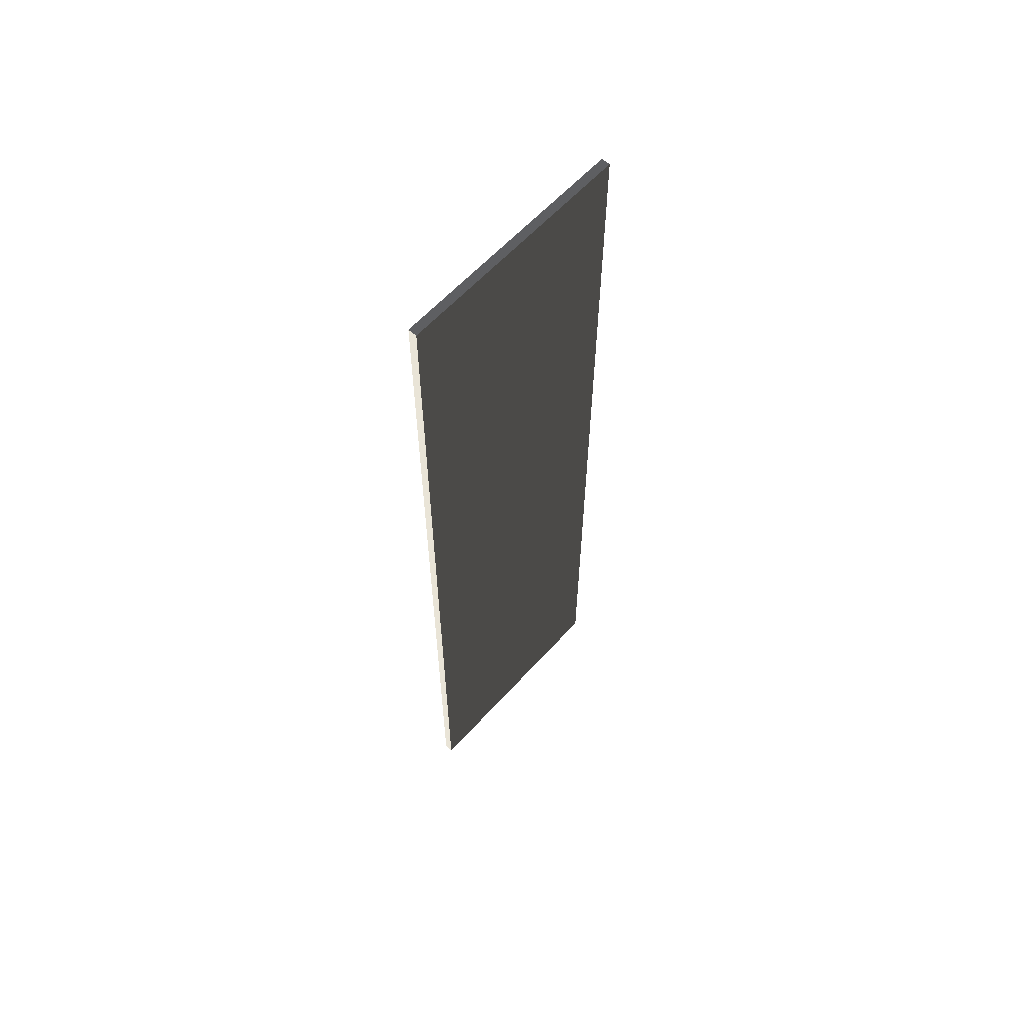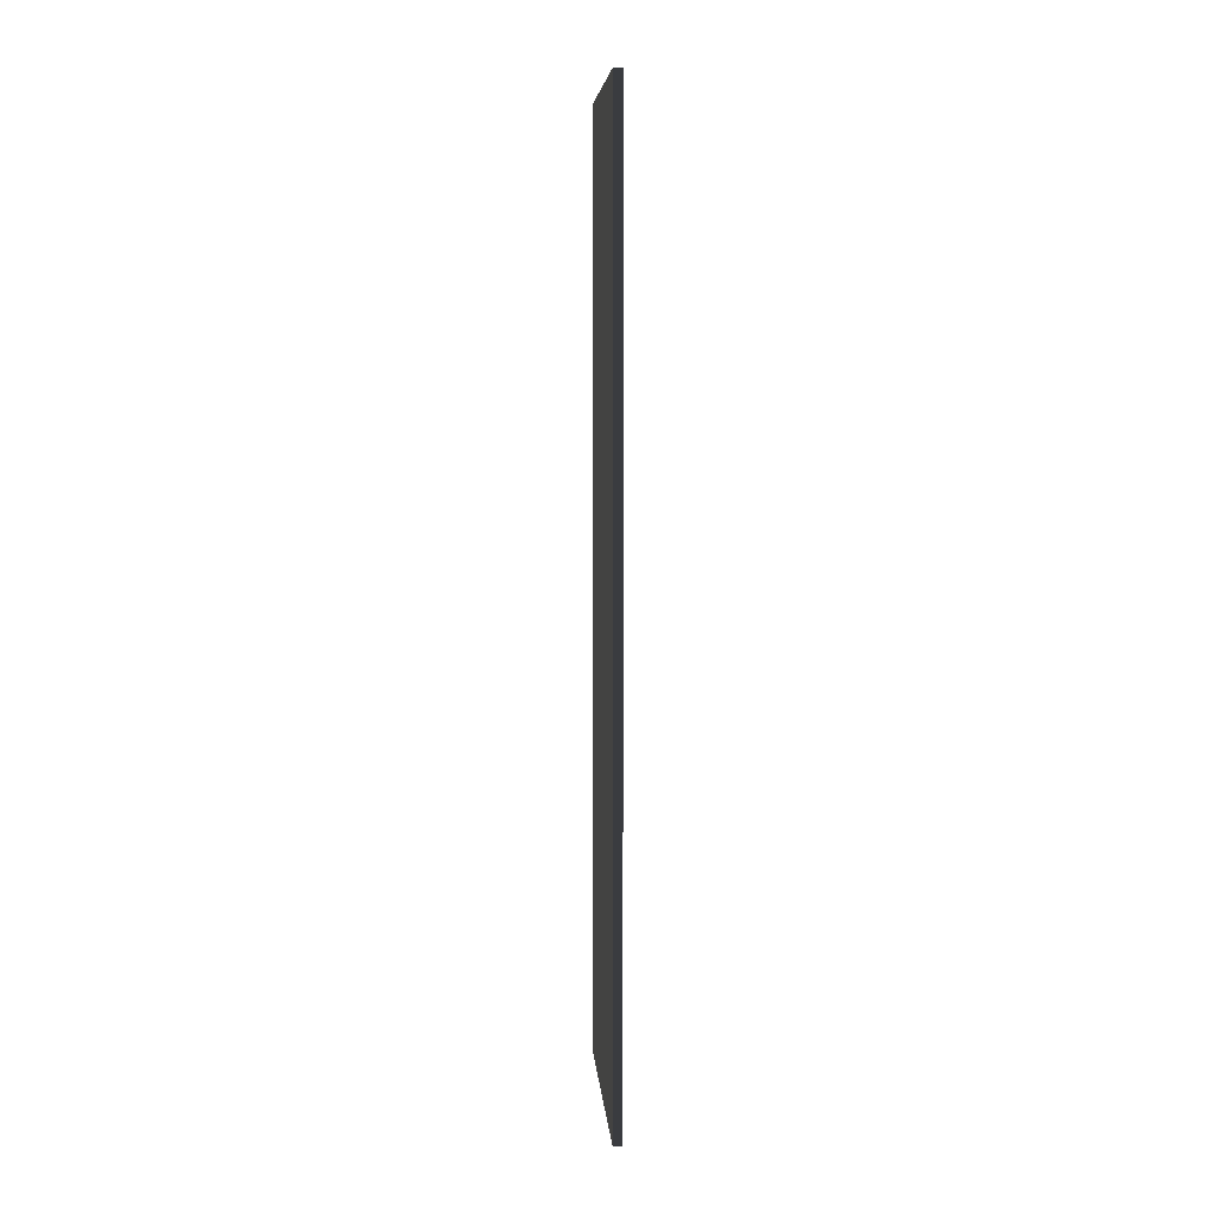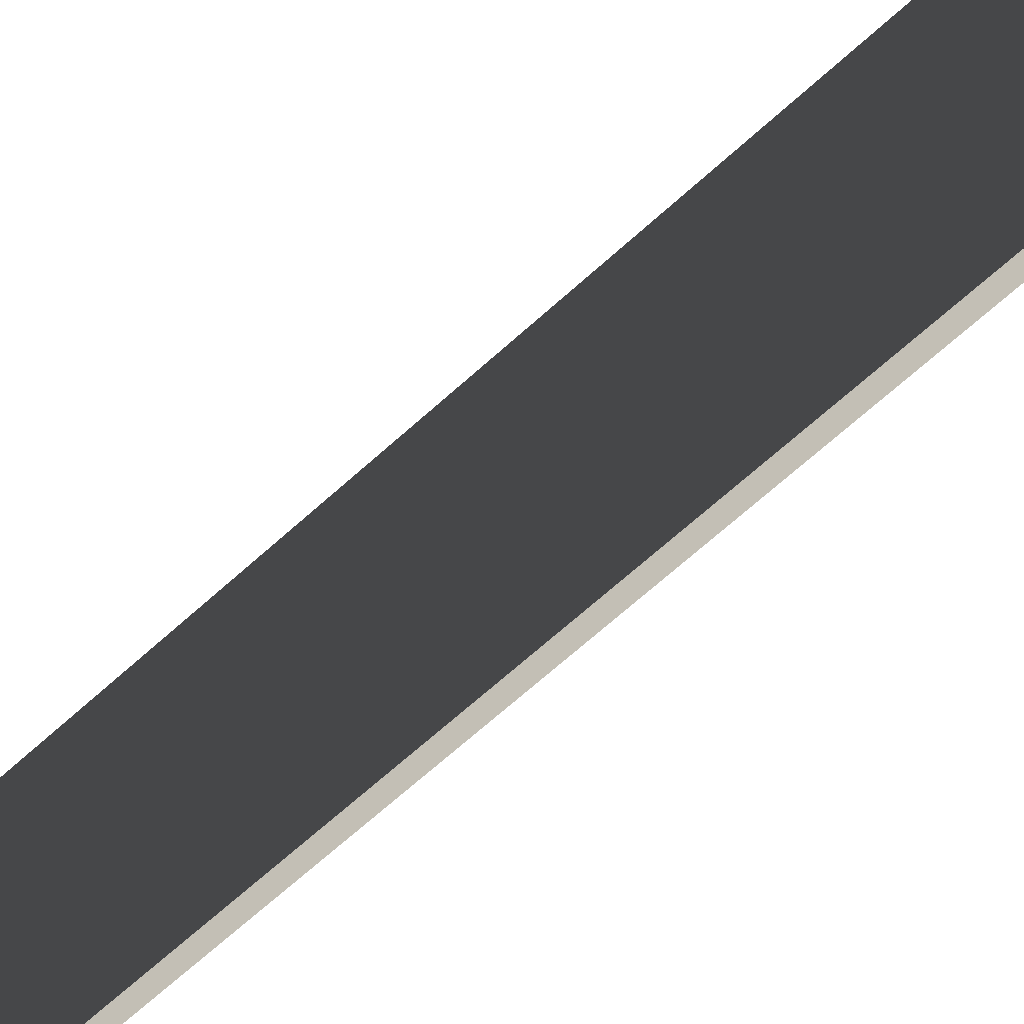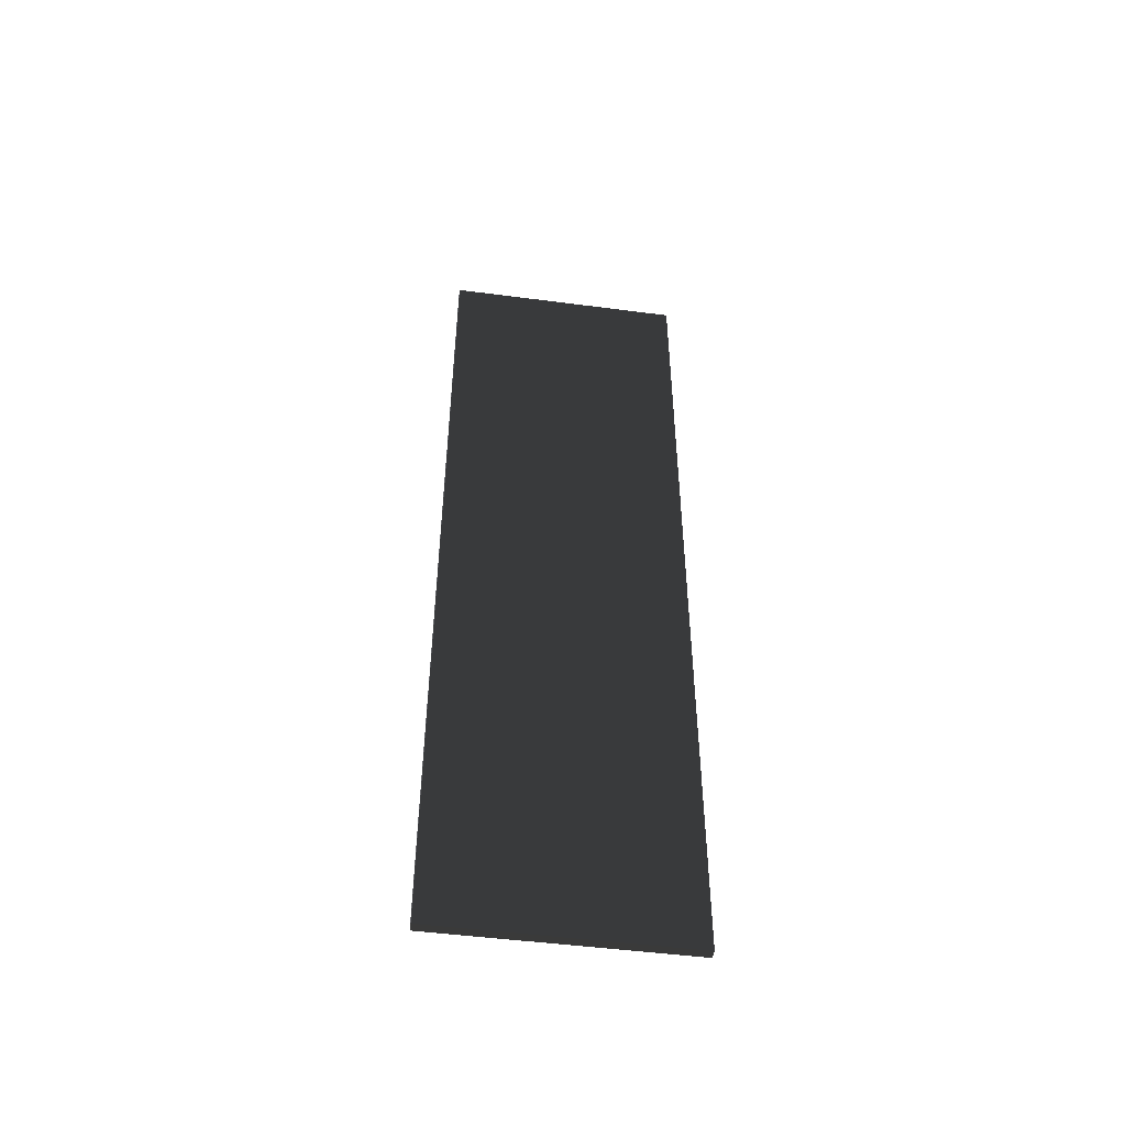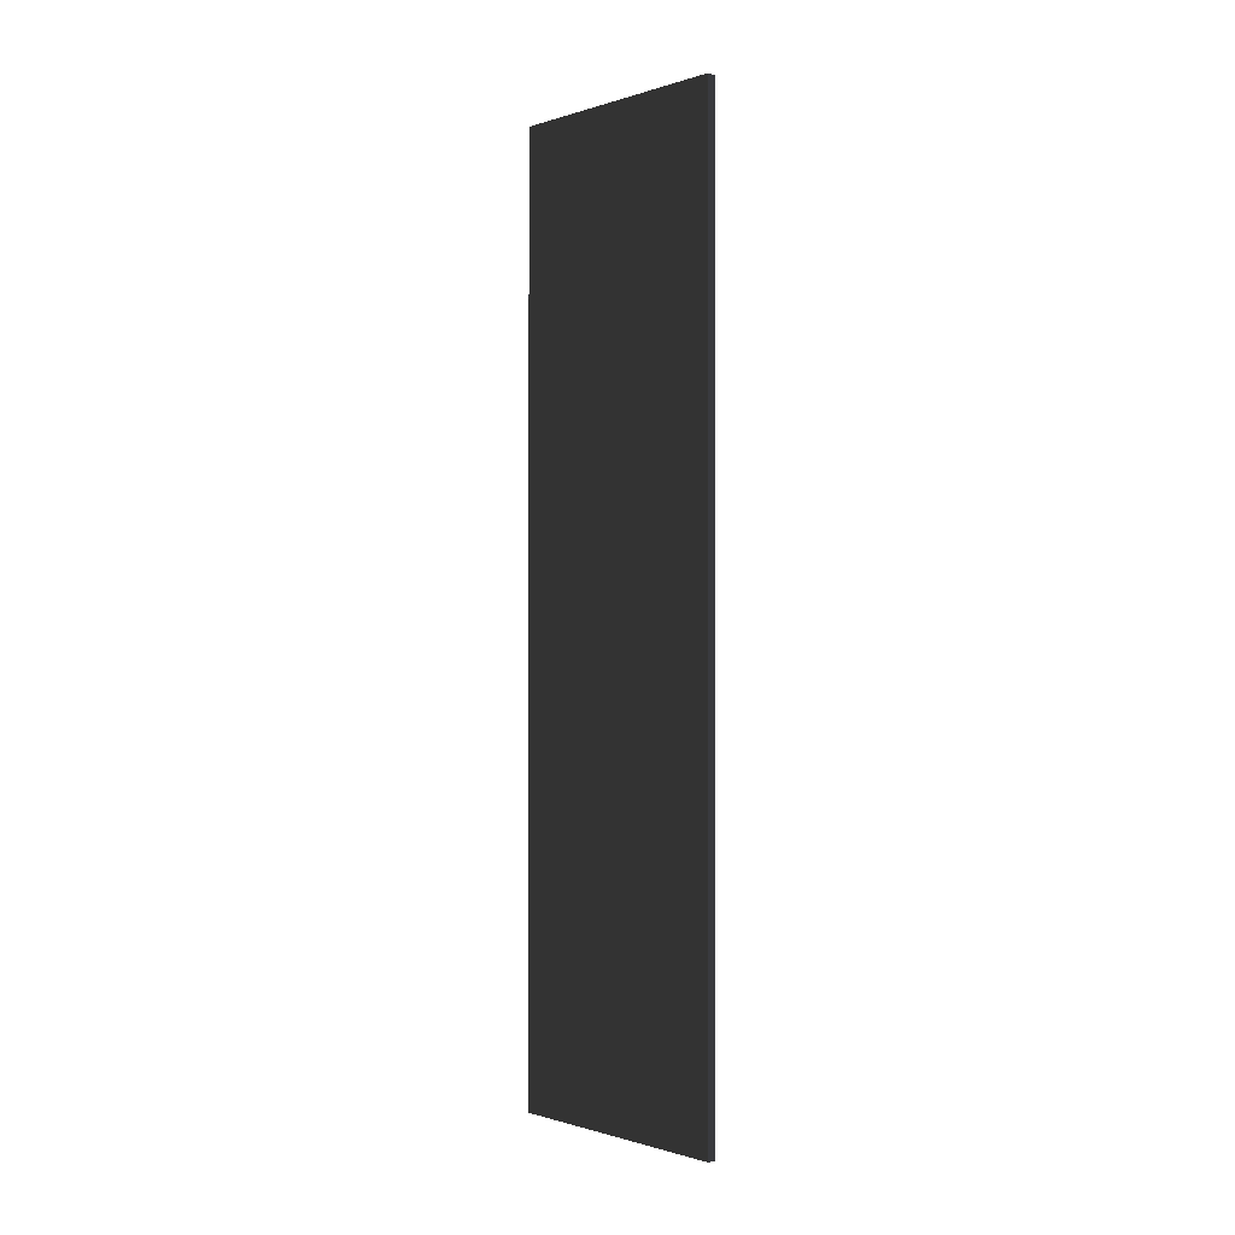
<metadata>
{"format":"obj","ext":"obj","renderer":"f3d","projection":"perspective","resolution":1024,"background":"white","views":[{"elev":60.8,"azim":42.0,"up":"+Y"},{"elev":6.8,"azim":175.6,"up":"+Y"},{"elev":-62.1,"azim":-46.5,"up":"+Z"},{"elev":-49.5,"azim":-98.2,"up":"+Y"},{"elev":-0.6,"azim":139.0,"up":"+Y"}]}
</metadata>
<code>
v 0.04571 4.741 1.249
v -0.04571 4.741 1.249
v -0.04571 4.741 -1.249
v 0.04571 4.741 -1.249
v 0.04571 4.741 -1.249
v 0.04571 3.161e-05 -1.249
v 0.04571 2.984e-05 1.249
v 0.04571 4.741 1.249
v 0.04571 -4.741 1.249
v 0.04571 -4.741 -1.249
v -0.04571 4.741 -1.249
v -0.04571 -2.984e-05 -1.249
v 0.04571 3.161e-05 -1.249
v 0.04571 4.741 -1.249
v 0.04571 -4.741 -1.249
v -0.04571 -4.741 -1.249
v -0.04571 4.741 1.249
v -0.04571 -3.161e-05 1.249
v -0.04571 -2.984e-05 -1.249
v -0.04571 4.741 -1.249
v -0.04571 -4.741 -1.249
v -0.04571 -4.741 1.249
v 0.04571 4.741 1.249
v 0.04571 2.984e-05 1.249
v -0.04571 -3.161e-05 1.249
v -0.04571 4.741 1.249
v -0.04571 -4.741 1.249
v 0.04571 -4.741 1.249
v 0.04571 -4.741 1.249
v 0.04571 -4.741 -1.249
v -0.04571 -4.741 -1.249
v -0.04571 -4.741 1.249
g Wall_t7_34699_74
f 1 3 2
f 1 4 3
f 5 7 6
f 5 8 7
f 6 7 9
f 6 9 10
f 11 13 12
f 11 14 13
f 12 13 15
f 12 15 16
f 17 19 18
f 17 20 19
f 18 19 21
f 18 21 22
f 23 25 24
f 23 26 25
f 24 25 27
f 24 27 28
f 29 31 30
f 29 32 31

</code>
